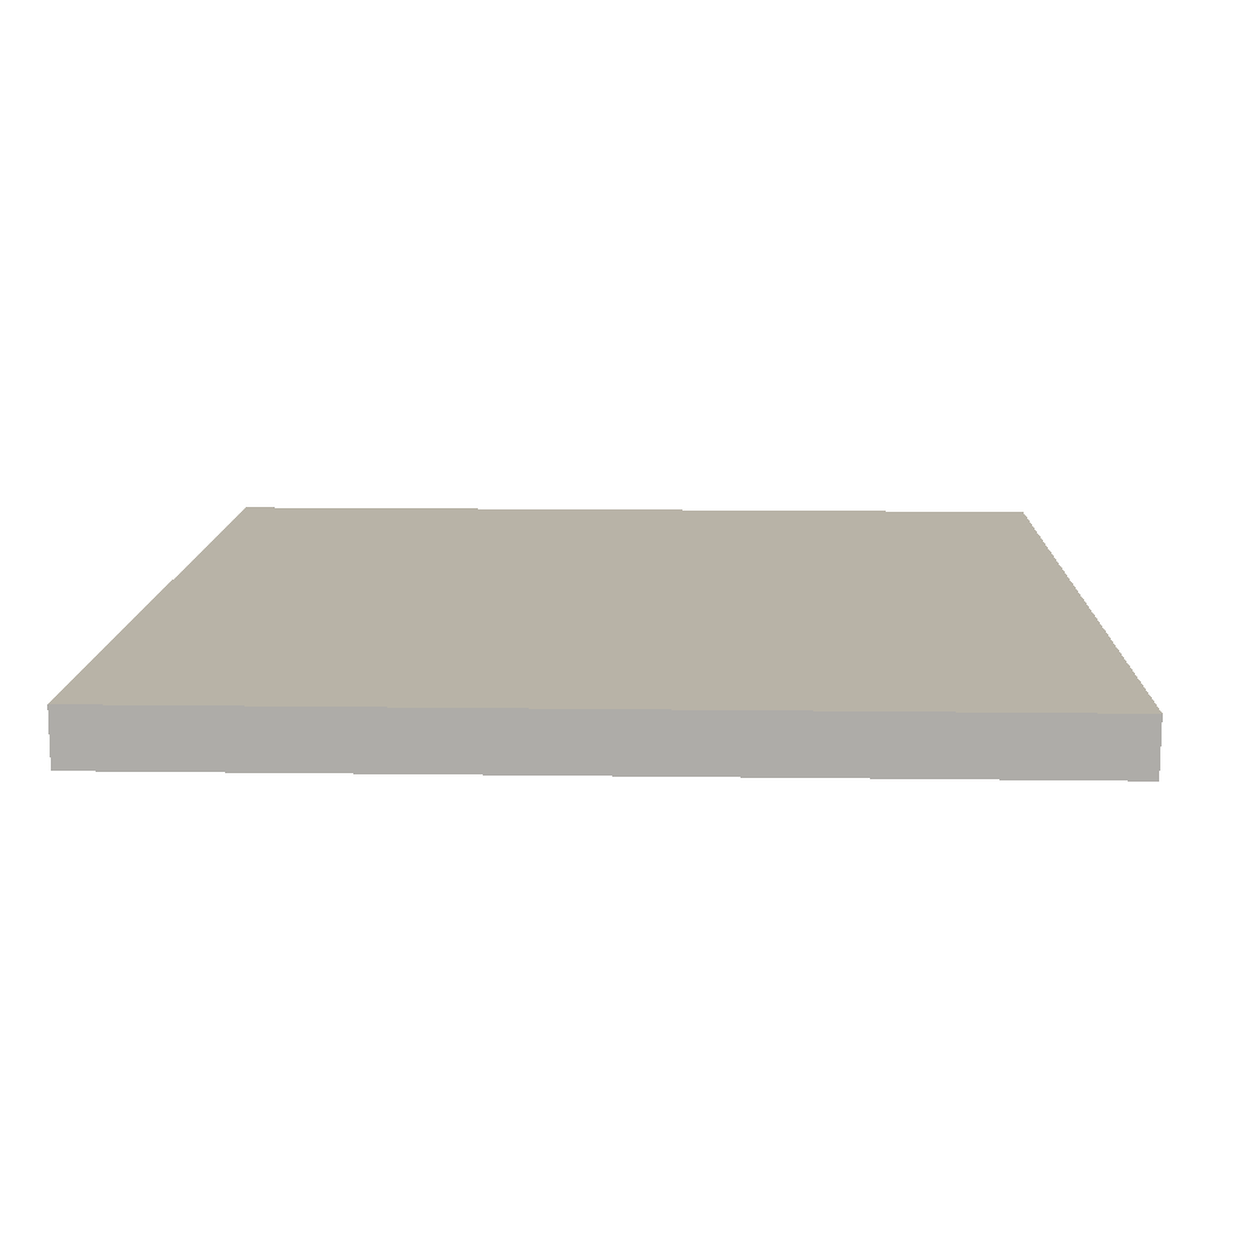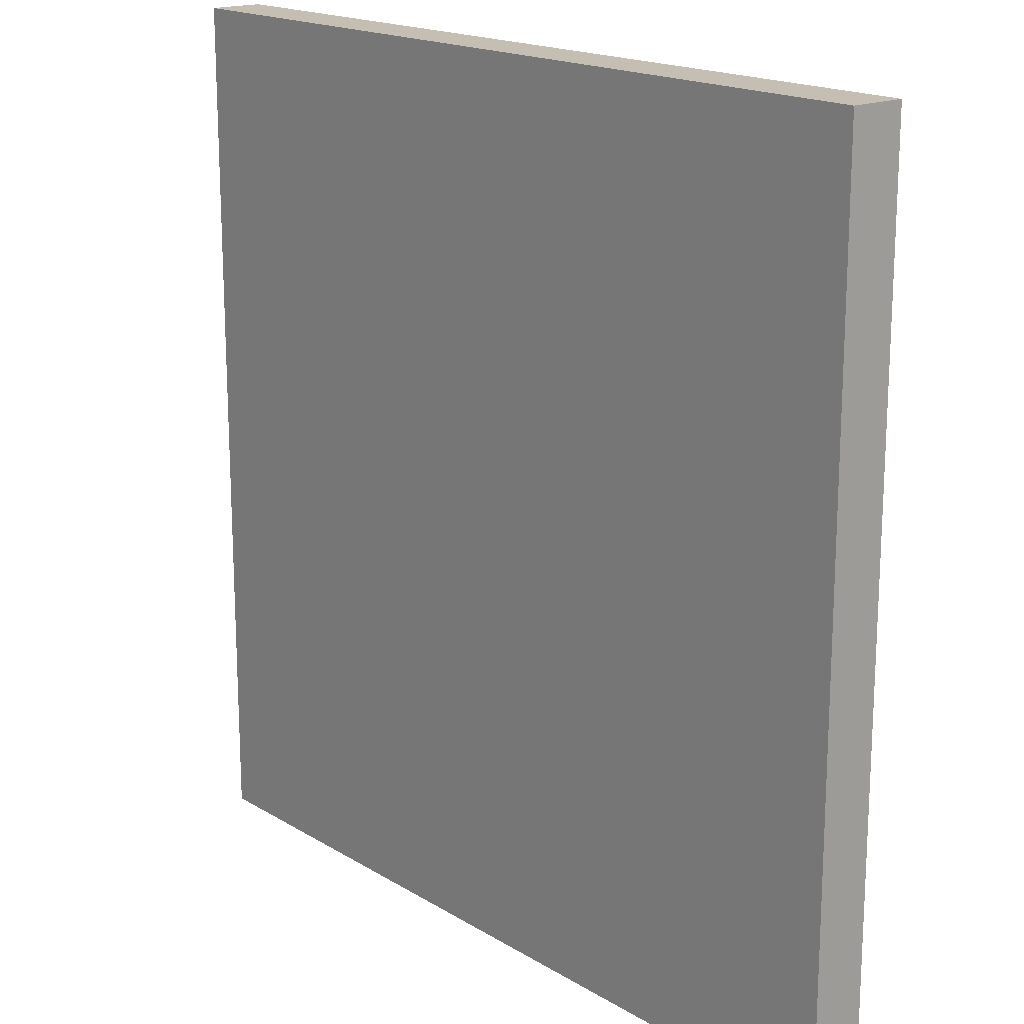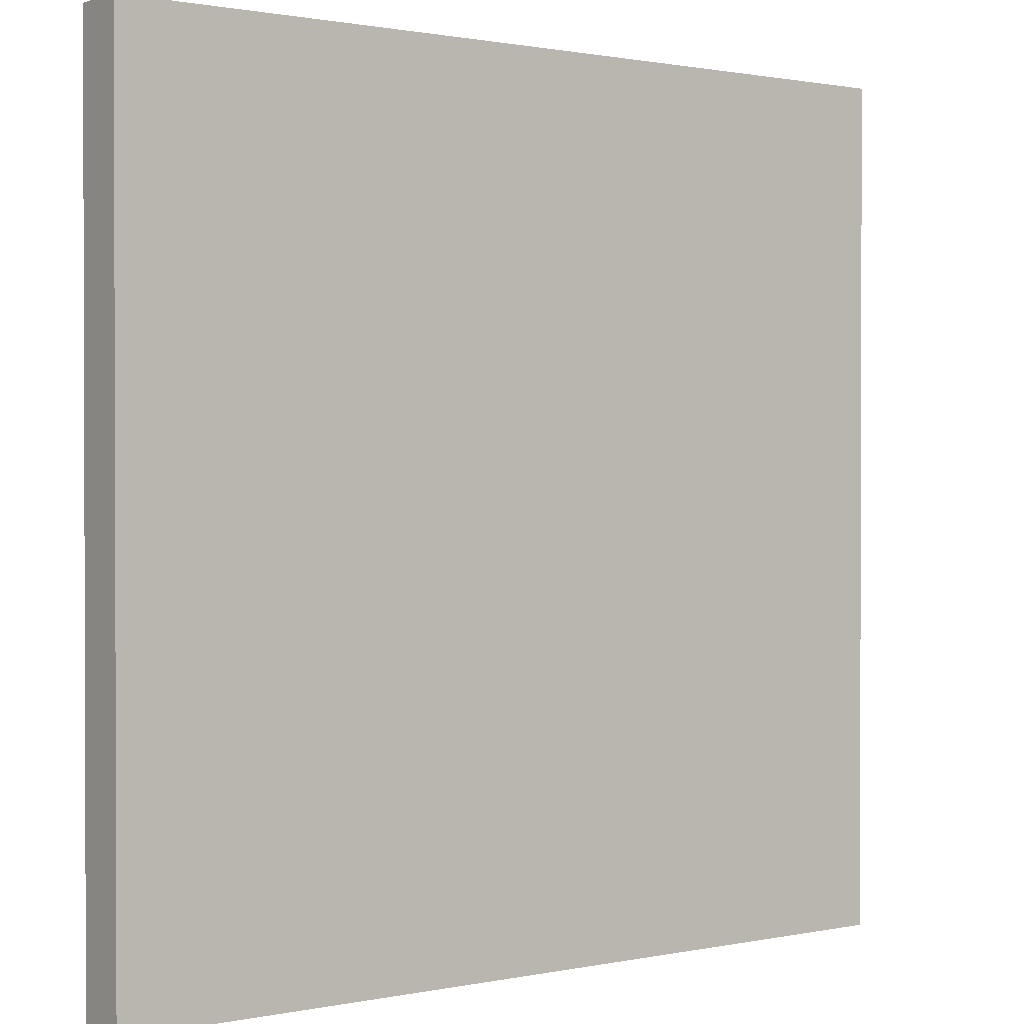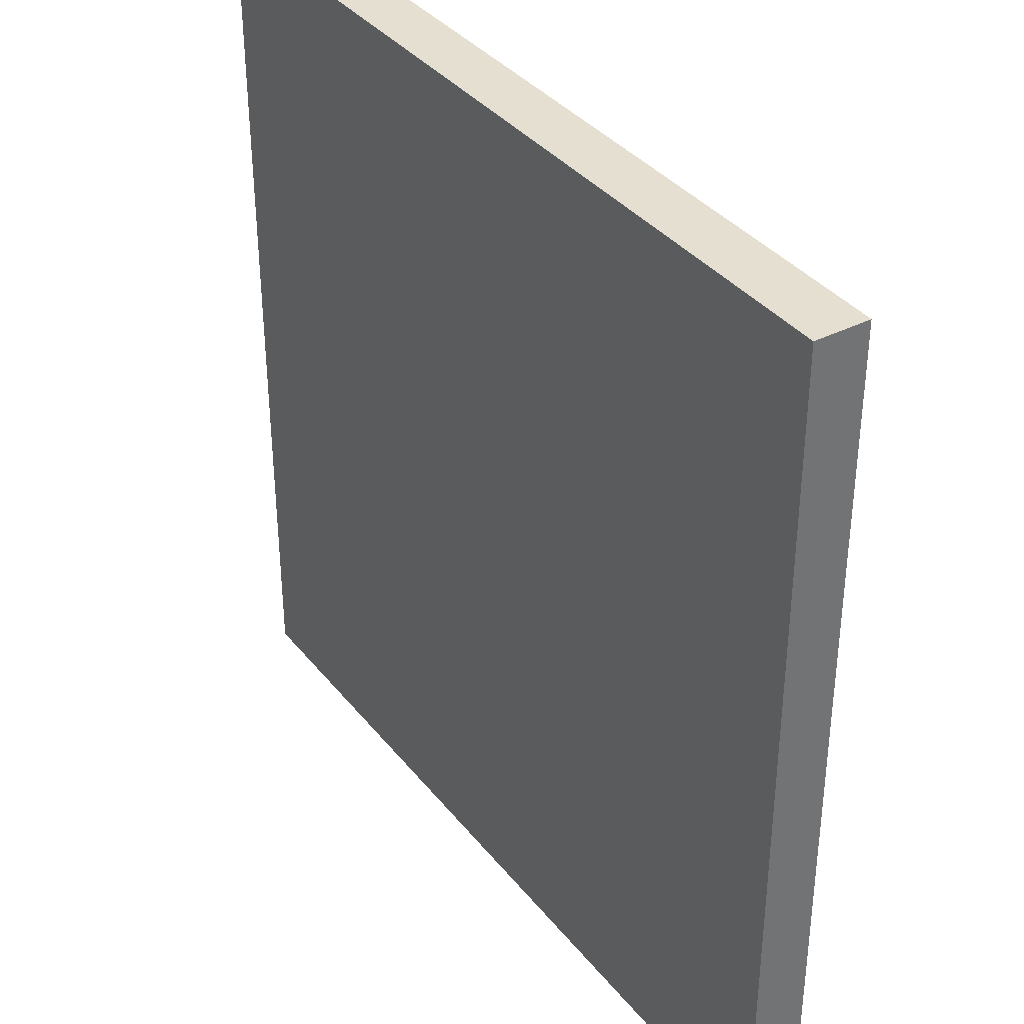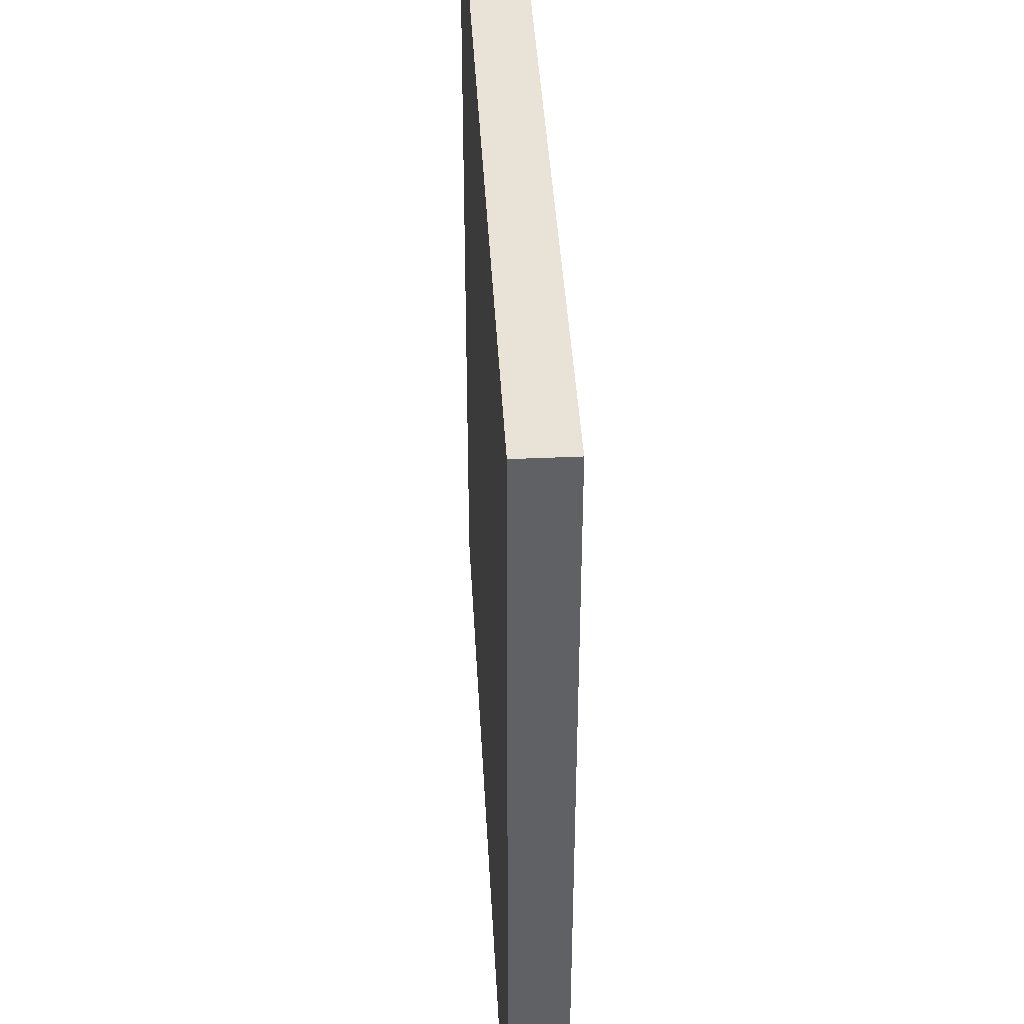
<metadata>
{"format":"obj","ext":"obj","renderer":"f3d","projection":"perspective","resolution":1024,"background":"white","views":[{"elev":12.8,"azim":1.9,"up":"+Y"},{"elev":17.6,"azim":49.8,"up":"+Z"},{"elev":1.0,"azim":-37.2,"up":"+Z"},{"elev":36.7,"azim":-123.5,"up":"+Z"},{"elev":41.5,"azim":-93.1,"up":"+Z"}]}
</metadata>
<code>
o
v -0.8 0 0.8
v -0.8 0 -0.8
v -0.8 0.1 0.8
v -0.8 0.1 -0.8
v 0.8 0 0.8
v 0.8 0 -0.8
v 0.8 0.1 0.8
v 0.8 0.1 -0.8
v -0.8 0 0.8
v -0.8 0.1 0.8
v 0.8 0 0.8
v 0.8 0.1 0.8
v -0.8 0 -0.8
v -0.8 0.1 -0.8
v 0.8 0 -0.8
v 0.8 0.1 -0.8
v -0.8 0 0.8
v 0.8 0 0.8
v -0.7 0 0.7
v -0.5 0 0.7
v -0.4 0 0.7
v -0.2 0 0.7
v -0.1 0 0.7
v 0.1 0 0.7
v 0.2 0 0.7
v 0.4 0 0.7
v 0.5 0 0.7
v 0.7 0 0.7
v -0.7 0 0.5
v -0.5 0 0.5
v -0.4 0 0.5
v -0.2 0 0.5
v -0.1 0 0.5
v 0.1 0 0.5
v 0.2 0 0.5
v 0.4 0 0.5
v 0.5 0 0.5
v 0.7 0 0.5
v -0.7 0 0.4
v -0.5 0 0.4
v -0.4 0 0.4
v -0.2 0 0.4
v -0.1 0 0.4
v 0.1 0 0.4
v 0.2 0 0.4
v 0.4 0 0.4
v 0.5 0 0.4
v 0.7 0 0.4
v -0.7 0 0.2
v -0.6 0 0.2
v -0.5 0 0.2
v -0.4 0 0.2
v -0.2 0 0.2
v -0.1 0 0.2
v 0.1 0 0.2
v 0.2 0 0.2
v 0.4 0 0.2
v 0.5 0 0.2
v 0.7 0 0.2
v -0.7 0 0.1
v -0.6 0 0.1
v -0.5 0 0.1
v -0.4 0 0.1
v -0.2 0 0.1
v -0.1 0 0.1
v 0.1 0 0.1
v 0.2 0 0.1
v 0.4 0 0.1
v 0.5 0 0.1
v 0.7 0 0.1
v -0.7 0 -0.1
v -0.5 0 -0.1
v -0.4 0 -0.1
v -0.2 0 -0.1
v -0.1 0 -0.1
v 0.1 0 -0.1
v 0.2 0 -0.1
v 0.4 0 -0.1
v 0.5 0 -0.1
v 0.6 0 -0.1
v 0.7 0 -0.1
v -0.7 0 -0.2
v -0.5 0 -0.2
v -0.4 0 -0.2
v -0.2 0 -0.2
v -0.1 0 -0.2
v 0.1 0 -0.2
v 0.2 0 -0.2
v 0.4 0 -0.2
v 0.5 0 -0.2
v 0.6 0 -0.2
v 0.7 0 -0.2
v -0.7 0 -0.4
v -0.5 0 -0.4
v -0.4 0 -0.4
v -0.2 0 -0.4
v -0.1 0 -0.4
v 0.1 0 -0.4
v 0.2 0 -0.4
v 0.3 0 -0.4
v 0.4 0 -0.4
v 0.5 0 -0.4
v 0.7 0 -0.4
v -0.7 0 -0.5
v -0.5 0 -0.5
v -0.4 0 -0.5
v -0.2 0 -0.5
v -0.1 0 -0.5
v 0.1 0 -0.5
v 0.2 0 -0.5
v 0.3 0 -0.5
v 0.4 0 -0.5
v 0.5 0 -0.5
v 0.7 0 -0.5
v -0.5 0 -0.6
v -0.4 0 -0.6
v 0.1 0 -0.6
v 0.2 0 -0.6
v -0.7 0 -0.7
v -0.5 0 -0.7
v -0.4 0 -0.7
v -0.2 0 -0.7
v -0.1 0 -0.7
v 0.1 0 -0.7
v 0.2 0 -0.7
v 0.4 0 -0.7
v 0.5 0 -0.7
v 0.7 0 -0.7
v -0.8 0 -0.8
v 0.8 0 -0.8
v -0.8 0.1 0.8
v 0.8 0.1 0.8
v -0.7 0.1 0.7
v -0.5 0.1 0.7
v -0.4 0.1 0.7
v -0.2 0.1 0.7
v -0.1 0.1 0.7
v 0.1 0.1 0.7
v 0.2 0.1 0.7
v 0.4 0.1 0.7
v 0.5 0.1 0.7
v 0.7 0.1 0.7
v -0.7 0.1 0.5
v -0.5 0.1 0.5
v -0.4 0.1 0.5
v -0.2 0.1 0.5
v -0.1 0.1 0.5
v 0.1 0.1 0.5
v 0.2 0.1 0.5
v 0.4 0.1 0.5
v 0.5 0.1 0.5
v 0.7 0.1 0.5
v -0.7 0.1 0.4
v -0.5 0.1 0.4
v -0.4 0.1 0.4
v -0.2 0.1 0.4
v -0.1 0.1 0.4
v 0.1 0.1 0.4
v 0.2 0.1 0.4
v 0.4 0.1 0.4
v 0.5 0.1 0.4
v 0.7 0.1 0.4
v -0.7 0.1 0.2
v -0.6 0.1 0.2
v -0.5 0.1 0.2
v -0.4 0.1 0.2
v -0.2 0.1 0.2
v -0.1 0.1 0.2
v 0.1 0.1 0.2
v 0.2 0.1 0.2
v 0.4 0.1 0.2
v 0.5 0.1 0.2
v 0.7 0.1 0.2
v -0.7 0.1 0.1
v -0.6 0.1 0.1
v -0.5 0.1 0.1
v -0.4 0.1 0.1
v -0.2 0.1 0.1
v -0.1 0.1 0.1
v 0.1 0.1 0.1
v 0.2 0.1 0.1
v 0.4 0.1 0.1
v 0.5 0.1 0.1
v 0.7 0.1 0.1
v -0.7 0.1 -0.1
v -0.5 0.1 -0.1
v -0.4 0.1 -0.1
v -0.2 0.1 -0.1
v -0.1 0.1 -0.1
v 0.1 0.1 -0.1
v 0.2 0.1 -0.1
v 0.4 0.1 -0.1
v 0.5 0.1 -0.1
v 0.6 0.1 -0.1
v 0.7 0.1 -0.1
v -0.7 0.1 -0.2
v -0.5 0.1 -0.2
v -0.4 0.1 -0.2
v -0.2 0.1 -0.2
v -0.1 0.1 -0.2
v 0.1 0.1 -0.2
v 0.2 0.1 -0.2
v 0.4 0.1 -0.2
v 0.5 0.1 -0.2
v 0.6 0.1 -0.2
v 0.7 0.1 -0.2
v -0.7 0.1 -0.4
v -0.5 0.1 -0.4
v -0.4 0.1 -0.4
v -0.2 0.1 -0.4
v -0.1 0.1 -0.4
v 0.1 0.1 -0.4
v 0.2 0.1 -0.4
v 0.3 0.1 -0.4
v 0.4 0.1 -0.4
v 0.5 0.1 -0.4
v 0.7 0.1 -0.4
v -0.7 0.1 -0.5
v -0.5 0.1 -0.5
v -0.4 0.1 -0.5
v -0.2 0.1 -0.5
v -0.1 0.1 -0.5
v 0.1 0.1 -0.5
v 0.2 0.1 -0.5
v 0.3 0.1 -0.5
v 0.4 0.1 -0.5
v 0.5 0.1 -0.5
v 0.7 0.1 -0.5
v -0.5 0.1 -0.6
v -0.4 0.1 -0.6
v 0.1 0.1 -0.6
v 0.2 0.1 -0.6
v -0.7 0.1 -0.7
v -0.5 0.1 -0.7
v -0.4 0.1 -0.7
v -0.2 0.1 -0.7
v -0.1 0.1 -0.7
v 0.1 0.1 -0.7
v 0.2 0.1 -0.7
v 0.4 0.1 -0.7
v 0.5 0.1 -0.7
v 0.7 0.1 -0.7
v -0.8 0.1 -0.8
v 0.8 0.1 -0.8
f 3 2 1
f 4 2 3
f 5 6 7
f 7 6 8
f 11 10 9
f 12 10 11
f 13 14 15
f 15 14 16
f 19 18 17
f 20 18 19
f 21 18 20
f 22 18 21
f 23 18 22
f 24 18 23
f 25 18 24
f 26 18 25
f 27 18 26
f 28 18 27
f 29 19 17
f 29 20 19
f 30 21 20
f 30 20 29
f 31 22 21
f 31 21 30
f 32 23 22
f 32 22 31
f 33 24 23
f 33 23 32
f 34 25 24
f 34 24 33
f 35 26 25
f 35 25 34
f 36 27 26
f 36 26 35
f 37 28 27
f 37 27 36
f 38 18 28
f 38 28 37
f 39 29 17
f 39 30 29
f 39 31 30
f 39 32 31
f 39 33 32
f 40 33 39
f 41 33 40
f 42 33 41
f 43 35 34
f 43 33 42
f 43 34 33
f 44 35 43
f 45 37 36
f 45 35 44
f 45 36 35
f 45 38 37
f 46 38 45
f 47 38 46
f 48 18 38
f 48 38 47
f 49 40 39
f 49 39 17
f 50 40 49
f 51 41 40
f 51 40 50
f 52 42 41
f 52 41 51
f 53 43 42
f 53 42 52
f 54 44 43
f 54 43 53
f 55 45 44
f 55 44 54
f 56 46 45
f 56 45 55
f 57 47 46
f 57 46 56
f 58 48 47
f 58 47 57
f 59 18 48
f 59 48 58
f 60 50 49
f 60 49 17
f 61 53 52
f 61 50 60
f 61 52 51
f 61 51 50
f 61 54 53
f 62 54 61
f 63 54 62
f 64 54 63
f 65 55 54
f 65 54 64
f 66 59 58
f 66 55 65
f 66 56 55
f 66 58 57
f 66 57 56
f 67 59 66
f 68 59 67
f 69 59 68
f 70 18 59
f 70 59 69
f 71 60 17
f 71 62 61
f 71 61 60
f 72 63 62
f 72 62 71
f 73 64 63
f 73 63 72
f 74 65 64
f 74 64 73
f 75 66 65
f 75 65 74
f 76 67 66
f 76 66 75
f 77 68 67
f 77 67 76
f 78 69 68
f 78 68 77
f 79 70 69
f 79 69 78
f 80 70 79
f 81 18 70
f 81 70 80
f 82 73 72
f 82 71 17
f 82 72 71
f 82 74 73
f 82 75 74
f 83 75 82
f 84 75 83
f 85 75 84
f 86 76 75
f 86 75 85
f 87 80 79
f 87 76 86
f 87 78 77
f 87 79 78
f 87 77 76
f 88 80 87
f 89 80 88
f 90 80 89
f 91 81 80
f 91 80 90
f 92 18 81
f 92 81 91
f 93 83 82
f 93 82 17
f 94 84 83
f 94 83 93
f 95 85 84
f 95 84 94
f 96 86 85
f 96 85 95
f 97 87 86
f 97 86 96
f 98 88 87
f 98 87 97
f 99 89 88
f 99 88 98
f 100 89 99
f 101 90 89
f 101 89 100
f 102 91 90
f 102 90 101
f 102 92 91
f 103 18 92
f 103 92 102
f 104 95 94
f 104 93 17
f 104 94 93
f 104 96 95
f 104 97 96
f 105 97 104
f 106 97 105
f 107 97 106
f 108 98 97
f 108 97 107
f 109 100 99
f 109 98 108
f 109 99 98
f 110 100 109
f 111 101 100
f 111 100 110
f 111 103 102
f 111 102 101
f 112 103 111
f 113 103 112
f 114 18 103
f 114 103 113
f 115 105 104
f 115 106 105
f 116 107 106
f 116 106 115
f 117 110 109
f 117 109 108
f 118 111 110
f 118 110 117
f 118 112 111
f 119 115 104
f 119 104 17
f 120 116 115
f 120 115 119
f 121 107 116
f 121 116 120
f 122 108 107
f 122 107 121
f 123 117 108
f 123 108 122
f 124 118 117
f 124 117 123
f 125 112 118
f 125 118 124
f 126 113 112
f 126 112 125
f 127 114 113
f 127 113 126
f 128 18 114
f 128 114 127
f 129 125 124
f 129 120 119
f 129 128 127
f 129 122 121
f 129 123 122
f 129 124 123
f 129 126 125
f 129 127 126
f 129 119 17
f 129 121 120
f 130 18 128
f 130 128 129
f 131 132 133
f 133 132 134
f 134 132 135
f 135 132 136
f 136 132 137
f 137 132 138
f 138 132 139
f 139 132 140
f 140 132 141
f 141 132 142
f 131 133 143
f 133 134 143
f 134 135 144
f 143 134 144
f 135 136 145
f 144 135 145
f 136 137 146
f 145 136 146
f 137 138 147
f 146 137 147
f 138 139 148
f 147 138 148
f 139 140 149
f 148 139 149
f 140 141 150
f 149 140 150
f 141 142 151
f 150 141 151
f 142 132 152
f 151 142 152
f 131 143 153
f 143 144 153
f 144 145 153
f 145 146 153
f 146 147 153
f 153 147 154
f 154 147 155
f 155 147 156
f 148 149 157
f 156 147 157
f 147 148 157
f 157 149 158
f 150 151 159
f 158 149 159
f 149 150 159
f 151 152 159
f 159 152 160
f 160 152 161
f 152 132 162
f 161 152 162
f 153 154 163
f 131 153 163
f 163 154 164
f 154 155 165
f 164 154 165
f 155 156 166
f 165 155 166
f 156 157 167
f 166 156 167
f 157 158 168
f 167 157 168
f 158 159 169
f 168 158 169
f 159 160 170
f 169 159 170
f 160 161 171
f 170 160 171
f 161 162 172
f 171 161 172
f 162 132 173
f 172 162 173
f 163 164 174
f 131 163 174
f 166 167 175
f 174 164 175
f 165 166 175
f 164 165 175
f 167 168 175
f 175 168 176
f 176 168 177
f 177 168 178
f 168 169 179
f 178 168 179
f 172 173 180
f 179 169 180
f 169 170 180
f 171 172 180
f 170 171 180
f 180 173 181
f 181 173 182
f 182 173 183
f 173 132 184
f 183 173 184
f 131 174 185
f 175 176 185
f 174 175 185
f 176 177 186
f 185 176 186
f 177 178 187
f 186 177 187
f 178 179 188
f 187 178 188
f 179 180 189
f 188 179 189
f 180 181 190
f 189 180 190
f 181 182 191
f 190 181 191
f 182 183 192
f 191 182 192
f 183 184 193
f 192 183 193
f 193 184 194
f 184 132 195
f 194 184 195
f 186 187 196
f 131 185 196
f 185 186 196
f 187 188 196
f 188 189 196
f 196 189 197
f 197 189 198
f 198 189 199
f 189 190 200
f 199 189 200
f 193 194 201
f 200 190 201
f 191 192 201
f 192 193 201
f 190 191 201
f 201 194 202
f 202 194 203
f 203 194 204
f 194 195 205
f 204 194 205
f 195 132 206
f 205 195 206
f 196 197 207
f 131 196 207
f 197 198 208
f 207 197 208
f 198 199 209
f 208 198 209
f 199 200 210
f 209 199 210
f 200 201 211
f 210 200 211
f 201 202 212
f 211 201 212
f 202 203 213
f 212 202 213
f 213 203 214
f 203 204 215
f 214 203 215
f 204 205 216
f 215 204 216
f 205 206 216
f 206 132 217
f 216 206 217
f 208 209 218
f 131 207 218
f 207 208 218
f 209 210 218
f 210 211 218
f 218 211 219
f 219 211 220
f 220 211 221
f 211 212 222
f 221 211 222
f 213 214 223
f 222 212 223
f 212 213 223
f 223 214 224
f 214 215 225
f 224 214 225
f 216 217 225
f 215 216 225
f 225 217 226
f 226 217 227
f 217 132 228
f 227 217 228
f 218 219 229
f 219 220 229
f 220 221 230
f 229 220 230
f 223 224 231
f 222 223 231
f 224 225 232
f 231 224 232
f 225 226 232
f 218 229 233
f 131 218 233
f 229 230 234
f 233 229 234
f 230 221 235
f 234 230 235
f 221 222 236
f 235 221 236
f 222 231 237
f 236 222 237
f 231 232 238
f 237 231 238
f 232 226 239
f 238 232 239
f 226 227 240
f 239 226 240
f 227 228 241
f 240 227 241
f 228 132 242
f 241 228 242
f 238 239 243
f 233 234 243
f 241 242 243
f 235 236 243
f 236 237 243
f 237 238 243
f 239 240 243
f 240 241 243
f 131 233 243
f 234 235 243
f 242 132 244
f 243 242 244

</code>
